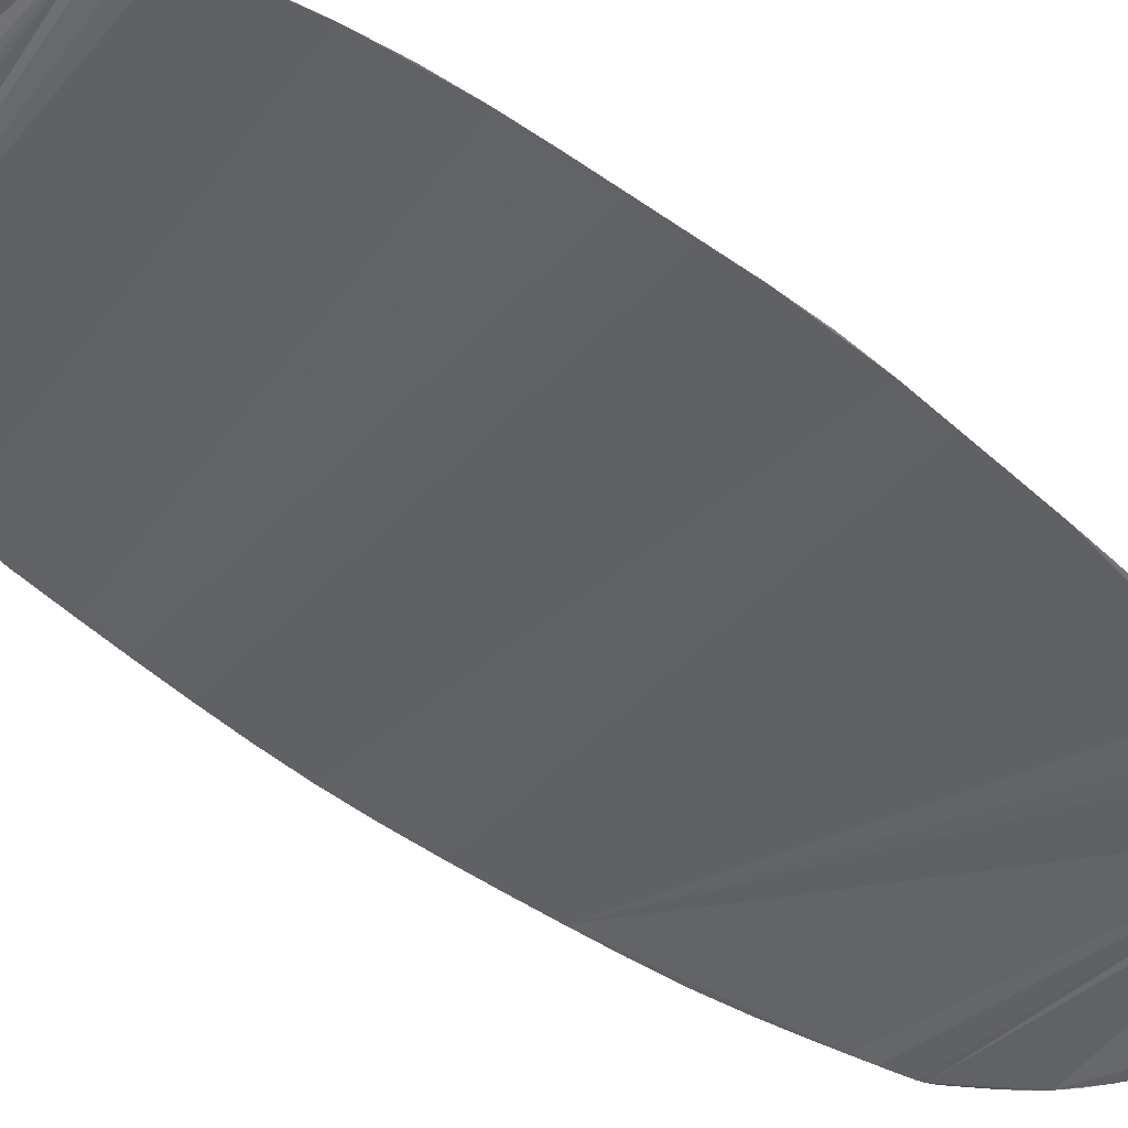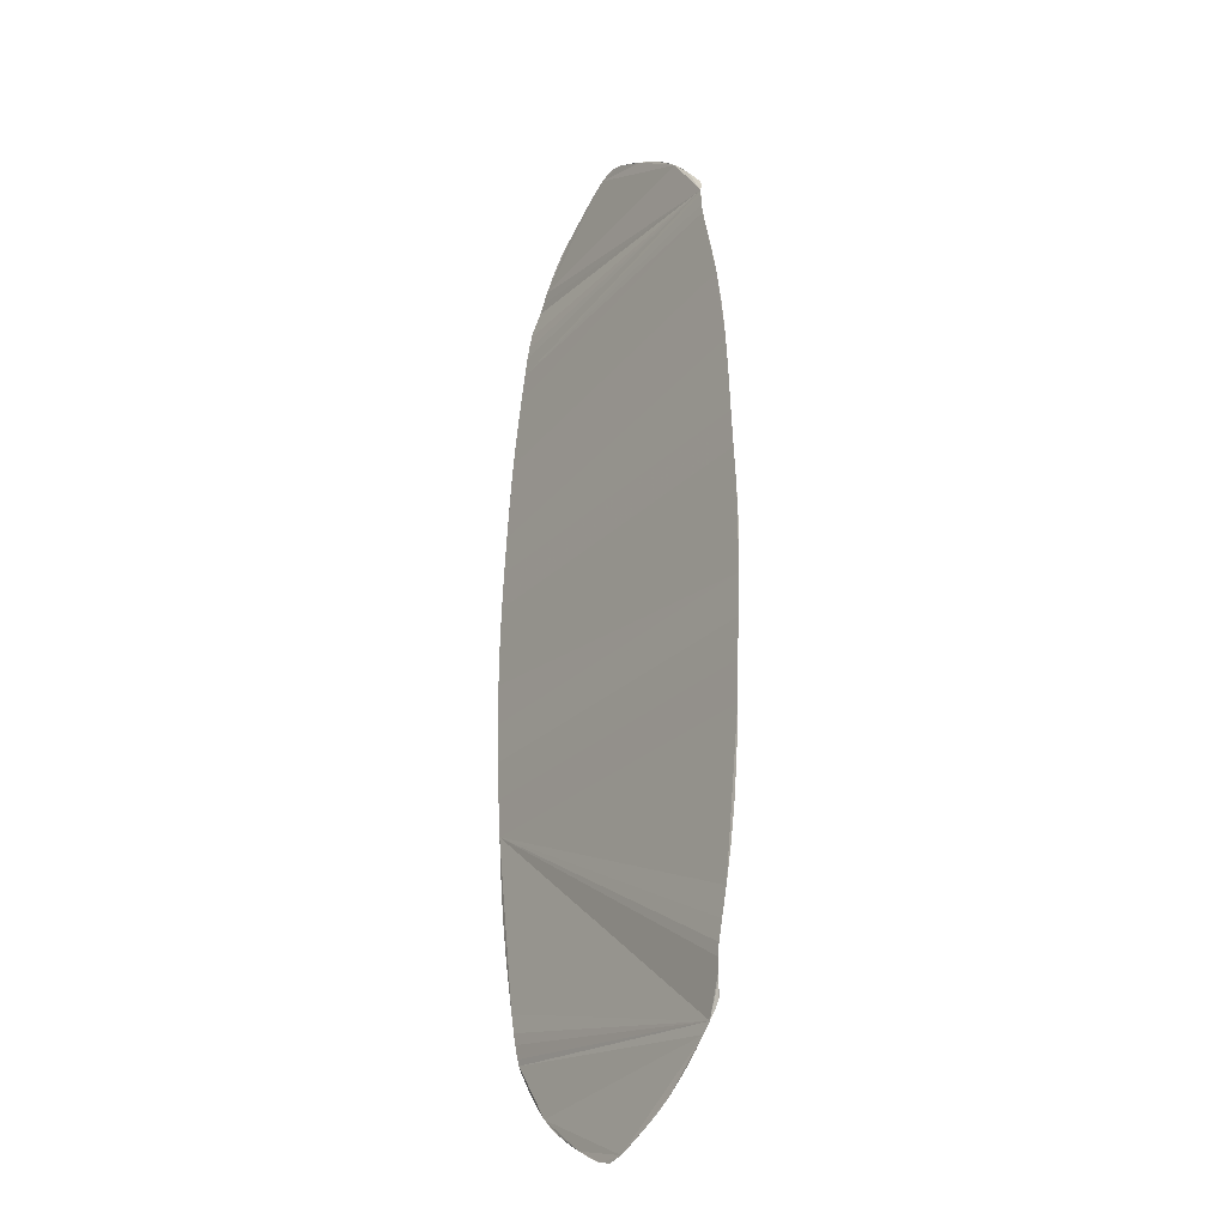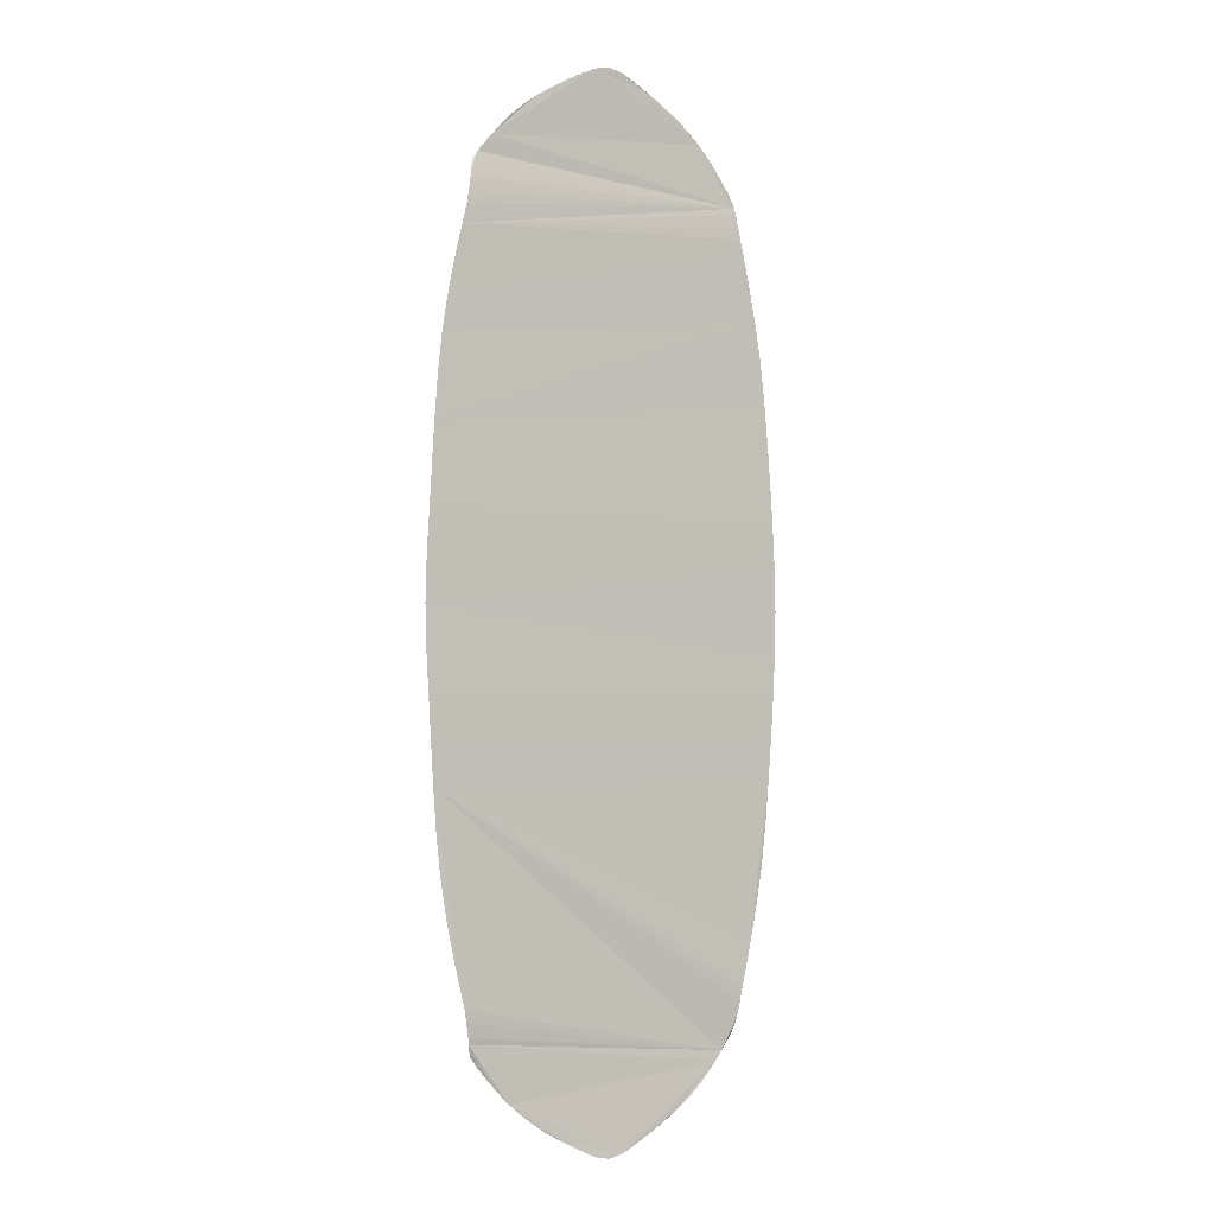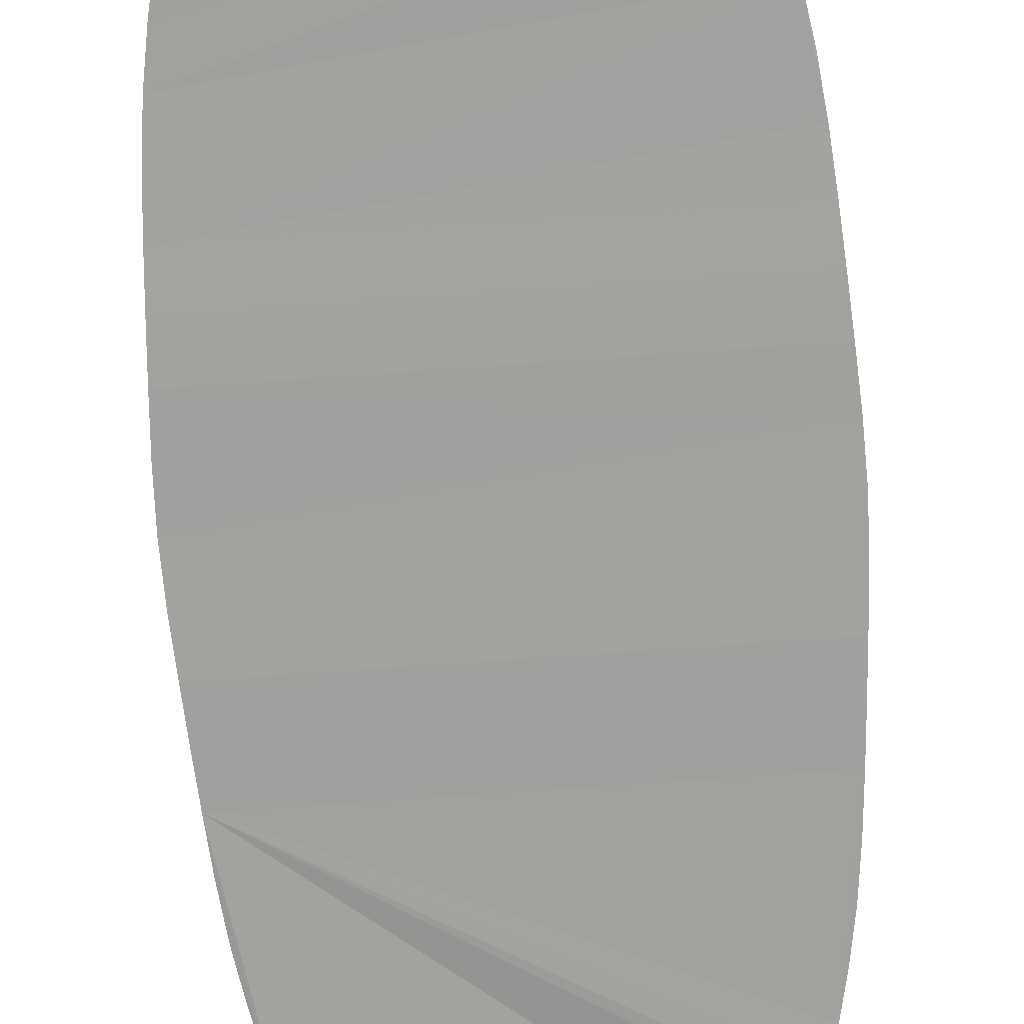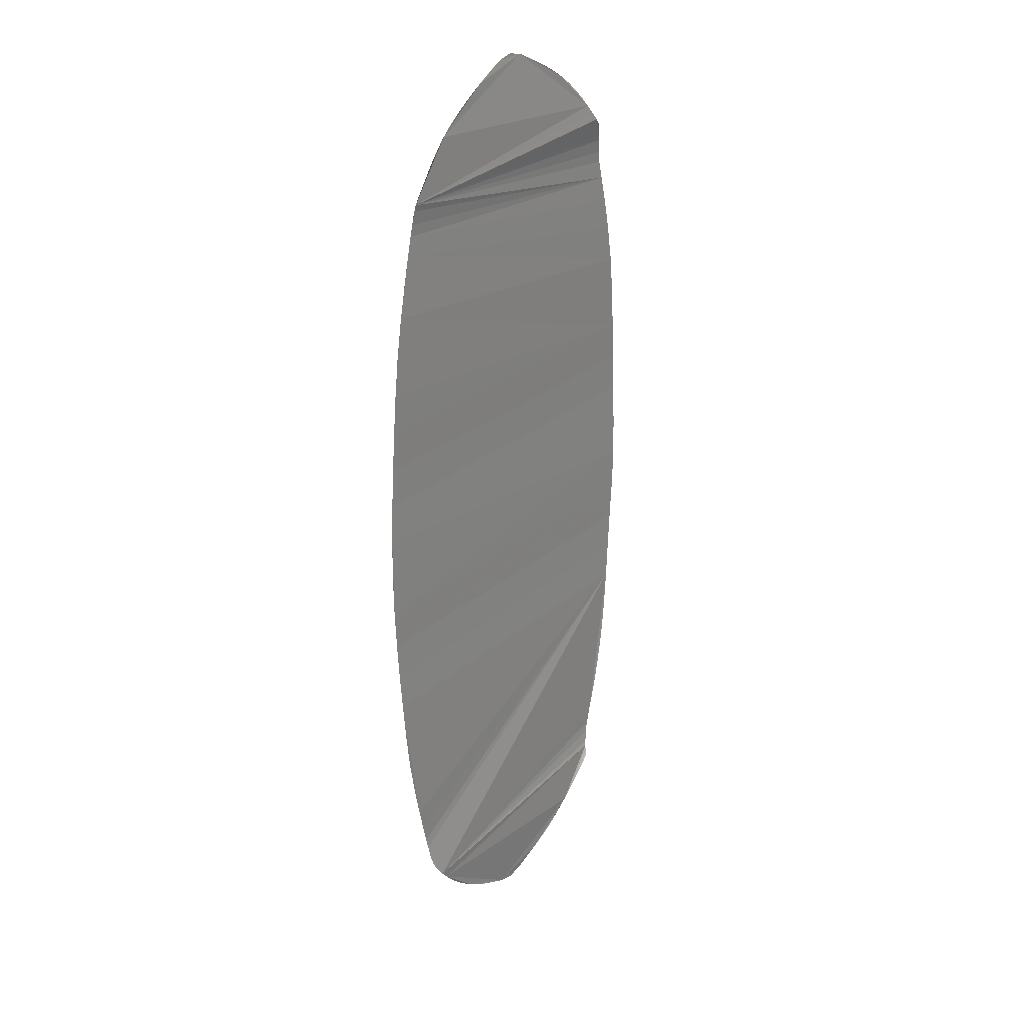
<metadata>
{"format":"obj","ext":"obj","renderer":"f3d","projection":"perspective","resolution":1024,"background":"white","views":[{"elev":-50.4,"azim":48.7,"up":"+Y"},{"elev":-27.2,"azim":55.1,"up":"+Z"},{"elev":-2.5,"azim":-32.7,"up":"+Z"},{"elev":-72.1,"azim":4.1,"up":"+Y"},{"elev":28.0,"azim":128.9,"up":"+Z"}]}
</metadata>
<code>
g boat_mask
v -0.4281 0.2182 -1.836
v -0.5047 0.2235 -1.755
v -0.4688 0.2207 -1.795
v -0.6032 0.2124 -1.578
v -0.6127 0.2076 -1.523
v -0.6081 0.2103 -1.553
v -0.7889 0.2051 -6.897e-08
v -0.7749 0.2029 0.3422
v -0.7844 0.2041 0.1738
v -0.7538 0.2061 0.6628
v -0.721 0.209 0.9979
v -0.7402 0.208 0.8304
v -0.6127 0.2076 1.523
v -0.6032 0.2124 1.578
v -0.6081 0.2103 1.553
v -0.5047 0.2235 1.755
v -0.4281 0.2182 1.836
v -0.4688 0.2207 1.795
v -0.4281 0.2182 1.836
v -0.326 0.2163 1.918
v -0.3809 0.2167 1.877
v -0.1989 0.2117 1.995
v -0.06293 0.2058 2.063
v -0.1302 0.2078 2.031
v 0.06297 0.2058 2.063
v 1.746e-05 0.2053 2.077
v 0.1989 0.2117 1.995
v 0.1303 0.2078 2.031
v -0.5047 0.2235 1.755
v 0.4282 0.2182 1.836
v -0.06293 0.2058 2.063
v 0.4282 0.2182 1.836
v 0.5047 0.2235 1.755
v 0.4688 0.2207 1.795
v -0.6657 0.2078 1.292
v 0.622 0.2055 1.476
v -0.6402 0.2061 1.4
v -0.6946 0.2089 1.155
v 0.6402 0.2061 1.4
v -0.721 0.209 0.9979
v -0.6657 0.2078 1.292
v 0.6402 0.2061 1.4
v 0.622 0.2055 1.476
v -0.7538 0.2061 0.6628
v 0.6947 0.2089 1.155
v -0.721 0.209 0.9979
v -0.7647 0.2039 0.5025
v 0.7538 0.2061 0.6628
v -0.7538 0.2061 0.6628
v -0.7647 0.2039 0.5025
v 0.7648 0.2039 0.5025
v 0.7538 0.2061 0.6628
v -0.7749 0.2029 0.3422
v 0.7648 0.2039 0.5025
v -0.7647 0.2039 0.5025
v -0.7889 0.2051 -6.897e-08
v 0.7845 0.2041 0.1738
v -0.7749 0.2029 0.3422
v -0.7844 0.2041 -0.1738
v 0.7845 0.2041 -0.1738
v -0.7889 0.2051 -6.897e-08
v -0.7844 0.2041 -0.1738
v 0.7749 0.2029 -0.3422
v 0.7845 0.2041 -0.1738
v -0.7749 0.2029 -0.3422
v 0.7749 0.2029 -0.3422
v -0.7844 0.2041 -0.1738
v -0.7749 0.2029 -0.3422
v 0.7648 0.2039 -0.5025
v 0.7749 0.2029 -0.3422
v -0.7647 0.2039 -0.5025
v 0.7648 0.2039 -0.5025
v -0.7749 0.2029 -0.3422
v -0.7647 0.2039 -0.5025
v 0.7538 0.2061 -0.6628
v 0.7648 0.2039 -0.5025
v -0.7538 0.2061 -0.6628
v 0.7538 0.2061 -0.6628
v -0.7647 0.2039 -0.5025
v -0.5983 0.2163 -1.603
v 0.5047 0.2235 -1.755
v 0.5365 0.2266 -1.716
v 0.5047 0.2235 -1.755
v 0.4282 0.2182 -1.836
v 0.4688 0.2207 -1.795
v 0.4282 0.2182 -1.836
v 0.326 0.2163 -1.918
v 0.381 0.2167 -1.877
v 0.1989 0.2117 -1.995
v 0.06297 0.2058 -2.063
v 0.1303 0.2078 -2.031
v -0.06293 0.2058 -2.063
v 1.782e-05 0.2053 -2.077
v -0.1989 0.2117 -1.995
v -0.1302 0.2078 -2.031
v -0.1989 0.2117 -1.995
v -0.326 0.2163 -1.918
v -0.2647 0.2153 -1.958
v -0.4281 0.2182 -1.836
v 0.06297 0.2058 -2.063
v -0.3809 0.2167 -1.877
v -0.5637 0.2295 -1.683
v -0.5934 0.2233 -1.628
v -0.5839 0.2295 -1.654
v -0.5365 0.2266 -1.716
v -0.5983 0.2163 -1.603
v -0.5047 0.2235 -1.755
v -0.4281 0.2182 -1.836
v -0.6657 0.2078 -1.292
v -0.721 0.209 -0.9979
v -0.6946 0.2089 -1.155
v -0.6402 0.2061 -1.4
v -0.7538 0.2061 -0.6628
v -0.7402 0.208 -0.8304
v -0.5934 0.2233 1.628
v -0.5637 0.2295 1.683
v -0.5839 0.2295 1.654
v -0.5983 0.2163 1.603
v -0.5047 0.2235 1.755
v -0.326 0.2163 1.918
v -0.4281 0.2182 1.836
v -0.06293 0.2058 2.063
v -0.1989 0.2117 1.995
v -0.2647 0.2153 1.958
v 0.1989 0.2117 1.995
v 0.326 0.2163 1.918
v 0.2648 0.2153 1.958
v 0.4282 0.2182 1.836
v -0.06293 0.2058 2.063
v 0.381 0.2167 1.877
v 0.5638 0.2295 1.683
v 0.5935 0.2233 1.628
v 0.5839 0.2295 1.654
v 0.5365 0.2266 1.716
v 0.5983 0.2163 1.603
v 0.5047 0.2235 1.755
v 0.4282 0.2182 1.836
v -0.5047 0.2235 1.755
v -0.5365 0.2266 1.716
v 0.5983 0.2163 1.603
v -0.5047 0.2235 1.755
v -0.5637 0.2295 1.683
v -0.5983 0.2163 1.603
v -0.6032 0.2124 1.578
v -0.6127 0.2076 1.523
v -0.6219 0.2055 1.476
v -0.6402 0.2061 1.4
v 0.6032 0.2124 1.578
v 0.6032 0.2124 1.578
v 0.6128 0.2076 1.523
v 0.6081 0.2103 1.553
v -0.6402 0.2061 1.4
v 0.622 0.2055 1.476
v 0.6402 0.2061 1.4
v 0.6947 0.2089 1.155
v 0.6657 0.2078 1.292
v -0.721 0.209 0.9979
v 0.6947 0.2089 1.155
v 0.7403 0.208 0.8304
v 0.7211 0.209 0.9979
v -0.7538 0.2061 0.6628
v 0.7538 0.2061 0.6628
v -0.7749 0.2029 0.3422
v 0.7749 0.2029 0.3422
v 0.7648 0.2039 0.5025
v 0.7845 0.2041 0.1738
v 0.7845 0.2041 0.1738
v 0.7845 0.2041 -0.1738
v 0.7889 0.2051 6.897e-08
v -0.7889 0.2051 -6.897e-08
v 0.7538 0.2061 -0.6628
v 0.7211 0.209 -0.9979
v 0.7403 0.208 -0.8304
v 0.6657 0.2078 -1.292
v 0.6947 0.2089 -1.155
v -0.7538 0.2061 -0.6628
v 0.6402 0.2061 -1.4
v 0.622 0.2055 -1.476
v 0.6128 0.2076 -1.523
v 0.6032 0.2124 -1.578
v 0.6081 0.2103 -1.553
v 0.5365 0.2266 -1.716
v 0.5983 0.2163 -1.603
v 0.5638 0.2295 -1.683
v 0.5839 0.2295 -1.654
v 0.5935 0.2233 -1.628
v -0.6402 0.2061 -1.4
v 0.5365 0.2266 -1.716
v -0.7538 0.2061 -0.6628
v -0.6219 0.2055 -1.476
v -0.6127 0.2076 -1.523
v -0.6032 0.2124 -1.578
v -0.5983 0.2163 -1.603
v -0.4281 0.2182 -1.836
v 0.5047 0.2235 -1.755
v -0.5983 0.2163 -1.603
v 0.06297 0.2058 -2.063
v 0.5047 0.2235 -1.755
v 0.326 0.2163 -1.918
v 0.4282 0.2182 -1.836
v 0.06297 0.2058 -2.063
v 0.1989 0.2117 -1.995
v 0.2648 0.2153 -1.958
g boat_mask_0
f 3 2 1
f 6 5 4
f 9 8 7
f 12 11 10
f 15 14 13
f 18 17 16
f 21 20 19
f 24 23 22
f 26 25 23
f 25 27 23
f 28 27 25
f 31 30 29
f 34 33 32
f 37 36 35
f 35 39 38
f 38 39 40
f 43 42 41
f 46 45 44
f 49 48 47
f 52 51 50
f 55 54 53
f 58 57 56
f 61 60 59
f 64 63 62
f 67 66 65
f 70 69 68
f 73 72 71
f 76 75 74
f 79 78 77
f 82 81 80
f 85 84 83
f 88 87 86
f 91 90 89
f 93 92 90
f 90 92 94
f 92 95 94
f 98 97 96
f 97 99 96
f 99 100 96
f 101 99 97
f 104 103 102
f 102 103 105
f 103 106 105
f 105 106 107
f 107 106 108
f 111 110 109
f 109 110 112
f 110 113 112
f 114 113 110
f 117 116 115
f 115 116 118
f 121 120 119
f 120 122 119
f 123 122 120
f 124 123 120
f 127 126 125
f 126 128 125
f 125 128 129
f 130 128 126
f 133 132 131
f 131 132 134
f 132 135 134
f 134 135 136
f 136 135 137
f 137 135 138
f 141 140 139
f 139 140 142
f 142 140 143
f 143 140 144
f 144 140 145
f 145 140 146
f 146 140 147
f 140 148 147
f 151 150 149
f 149 150 152
f 150 153 152
f 156 155 154
f 154 155 157
f 160 159 158
f 158 159 161
f 159 162 161
f 165 164 163
f 164 166 163
f 169 168 167
f 167 168 170
f 173 172 171
f 172 174 171
f 175 174 172
f 171 174 176
f 174 177 176
f 177 178 176
f 178 179 176
f 179 180 176
f 181 180 179
f 180 182 176
f 183 182 180
f 184 182 183
f 185 184 183
f 186 185 183
f 189 188 187
f 187 188 190
f 190 188 191
f 191 188 192
f 192 188 193
f 196 195 194
f 195 197 194
f 200 199 198
f 199 201 198
f 202 201 199
f 203 202 199

</code>
